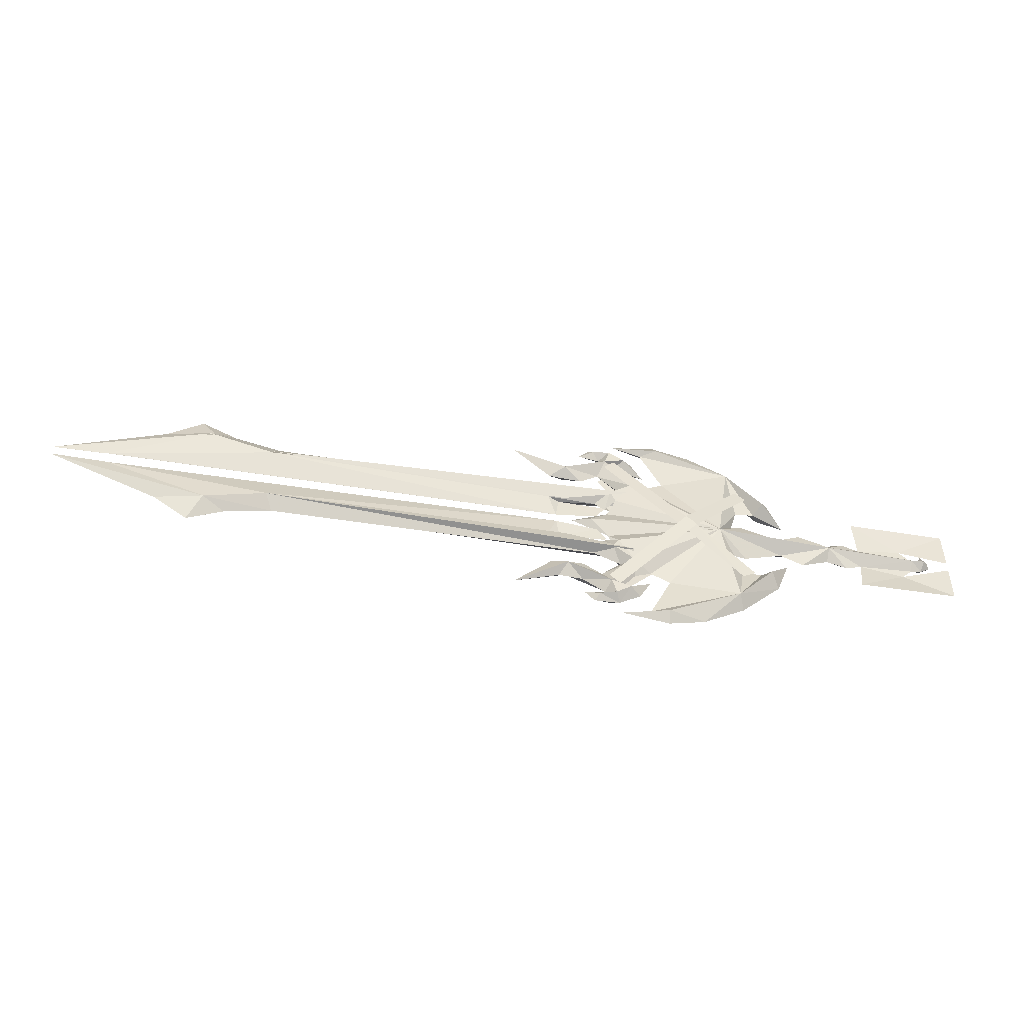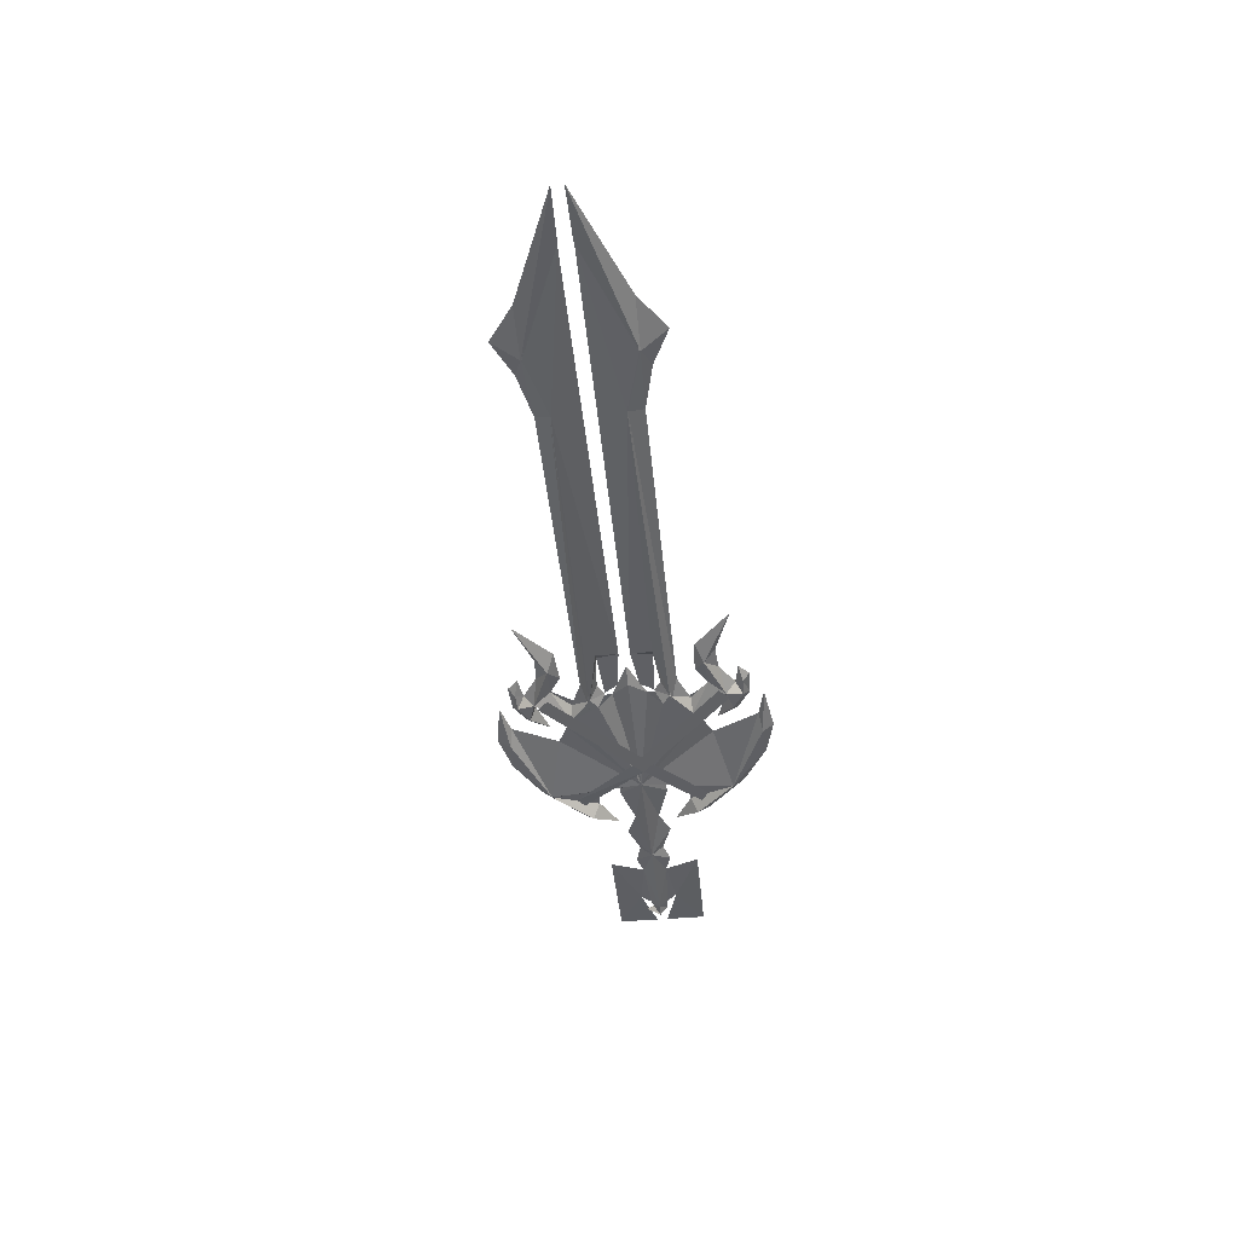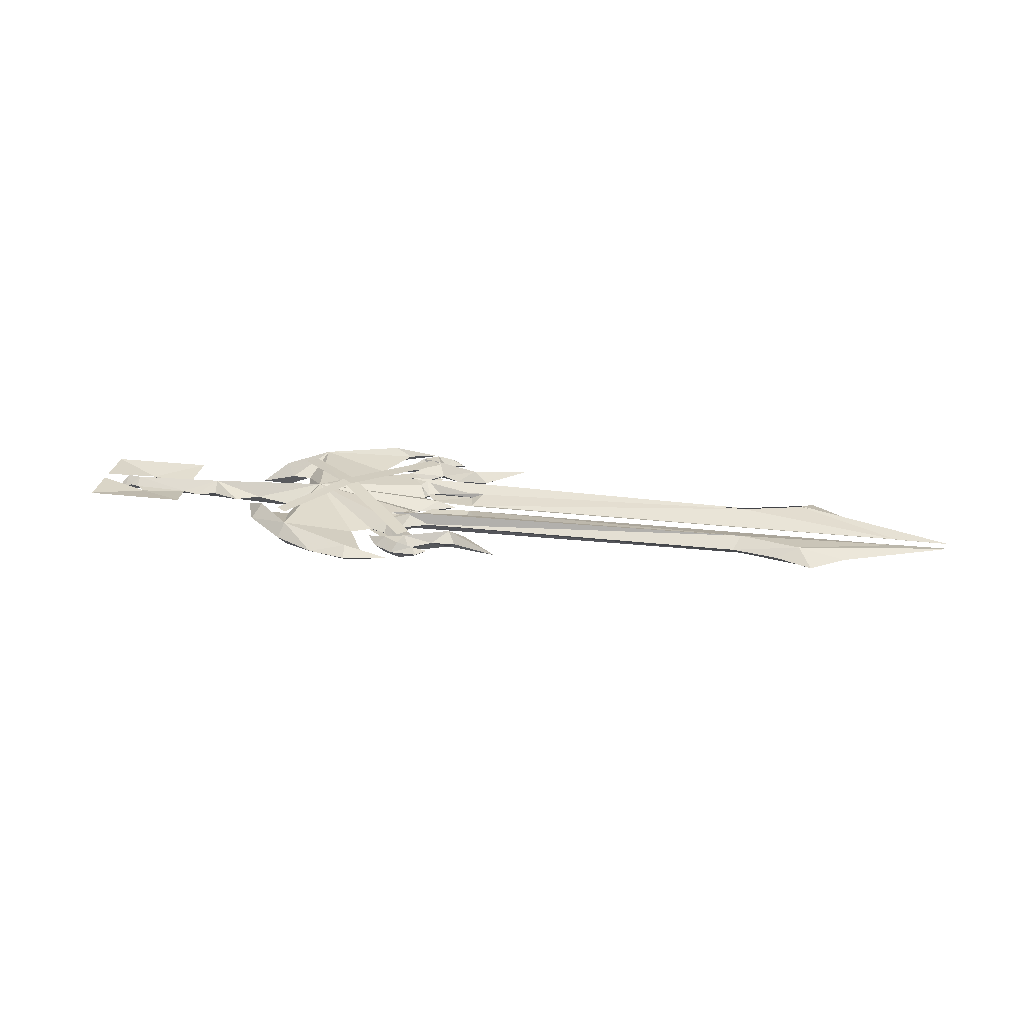
<metadata>
{"format":"obj","ext":"obj","renderer":"f3d","projection":"perspective","resolution":1024,"background":"white","views":[{"elev":-47.9,"azim":169.7,"up":"+Z"},{"elev":-44.3,"azim":95.7,"up":"+Y"},{"elev":27.3,"azim":9.8,"up":"+Y"}]}
</metadata>
<code>
g common_RightHandItem_11050#1
v 57.82 -0.2652 4.646
v 62.56 0.7124 4.741
v 59.08 0.7124 7.008
v 14.21 -0.1241 2.913
v 15.22 -0.1055 3.662
v 12.65 -0.2652 5.754
v 55.67 0.7124 5.425
v 50.83 0.7124 4.274
v 51.5 -0.2652 3.004
v 73.36 0.7124 0.4329
v 68.34 0.6974 0.4329
v 17.89 0.7123 10.51
v 16.35 0.109 10.88
v 15.75 0.7123 10.11
v 20.52 0.7123 8.455
v 18.05 0.7123 8.628
v 19.73 -0.2652 7.307
v 15.96 0.7123 7.478
v 17.87 0.7123 6.303
v 25.28 0.7123 10.16
v 21.32 0.7123 6.529
v 12.65 -0.2652 5.754
v 15.16 -0.2652 9.162
v 13.99 0.7123 9.179
v 13.12 -0.2652 9.754
v 14.73 -0.1241 10.8
v 12 0.7123 10.1
v 10.82 0.7123 8.045
v 13.9 0.7123 5.634
v 12.37 0.7123 7.141
v 14.11 0.7123 11.45
v 9.286 0.7117 13.58
v 9.177 -0.1581 12.26
v 13.99 0.7117 12.81
v 1.489 -0.585 9.041
v 10.93 0.7117 11.96
v 5.291 0.7117 12.63
v 0.9524 0.7117 10.19
v -3.277 0.7117 6.203
v -4.617 0.7117 2.738
v -2.288 -0.6622 5.141
v 12.37 0.7123 7.141
v 10.69 0.7121 6.488
v -1.546 0.7117 4.493
v 0.4608 0.7117 4.307
v 8.636 0.7117 7.47
v 15.05 0.7123 1.465
v 16.95 0.08221 -0.2487
v 18.97 0.7123 -0.2487
v 3.008 -0.9271 -0.2487
v 3.008 -0.9271 -0.2487
v -9.392 -0.3133 -0.2487
v 3.008 -0.9271 -0.2487
v -4.065 0.7117 0.9538
v -9.323 0.7117 0.9538
v -11.4 0.7117 1.552
v -18.9 -0.0564 -0.2491
v -13.15 0.653 0.9533
v -18.87 0.7117 0.6746
v -18.87 0.7117 0.6746
v -13.15 0.653 0.9533
v -17.85 0.653 1.652
v -6.461 0.7117 1.989
v -0.06416 0.7117 2.179
v 0.4608 0.7117 4.307
v 1.149 0.7117 2.017
v -17.85 0.653 1.652
v -12.63 1.25 4.374
v -22.99 1.25 4.312
v -23.02 1.25 0.3177
v -13.15 0.653 0.9533
v 16.86 0.7123 11.54
v 57.82 1.69 4.646
v 59.08 0.7124 7.008
v 62.56 0.7124 4.741
v 13.9 0.7123 5.634
v 17.3 0.7123 4.222
v 14.84 1.773 3.96
v 51.5 1.69 3.004
v 50.83 0.7124 4.274
v 55.67 0.7124 5.425
v 73.36 0.7124 0.4329
v 68.34 0.7273 0.4329
v 17.89 0.7123 10.51
v 15.75 0.7123 10.11
v 16.38 1.281 10.92
v 20.52 0.7123 8.455
v 19.73 1.69 7.307
v 18.05 0.7123 8.628
v 17.87 0.7123 6.303
v 15.96 0.7123 7.478
v 25.28 0.7123 10.16
v 21.32 0.7123 6.529
v 12.47 1.69 5.645
v 13.99 0.7123 9.179
v 15.16 1.69 9.162
v 13.12 1.69 9.754
v 14.68 1.656 10.79
v 12 0.7123 10.1
v 10.82 0.7123 8.045
v 13.9 0.7123 5.634
v 12.37 0.7123 7.141
v 14.11 0.7123 11.45
v 9.177 1.581 12.26
v 1.489 2.008 9.041
v 10.93 0.7117 11.96
v -2.314 2.085 5.114
v -1.546 0.7117 4.493
v 0.4608 0.7117 4.307
v 8.636 0.7117 7.47
v 15.05 0.7123 1.465
v 18.97 0.7123 -0.2487
v 16.95 1.342 -0.2487
v 3.008 2.35 -0.2487
v 14.21 1.549 2.913
v 3.008 2.35 -0.2487
v -9.392 1.737 -0.2487
v -4.065 0.7117 0.9538
v 3.008 2.35 -0.2487
v -11.4 0.7117 1.552
v -9.323 0.7117 0.9538
v -18.9 1.48 -0.2491
v -13.15 0.6911 0.9533
v -17.85 0.688 1.652
v -6.461 0.7117 1.989
v -0.06416 0.7117 2.179
v 1.149 0.7117 2.017
v 16.86 0.7123 11.54
v 10.69 0.7121 6.488
v 12.37 0.7123 7.141
v 12.47 1.69 5.645
v 0.4608 0.7117 4.307
v 14.84 1.773 3.96
v 13.9 0.7123 5.634
v 15.29 0.7125 2.159
v 16.45 0.7127 2.863
v 17.3 0.7123 4.222
v 15.22 -0.1055 3.662
v 13.9 0.7123 5.634
v 13.9 0.7123 5.634
v 21.32 0.1369 2.491
v 20.71 0.7239 0.3079
v 21.58 1.233 2.504
v 20.71 0.7291 0.3079
v 20.37 0.6827 2.484
v 14.21 1.549 2.913
v 14.21 -0.1241 2.913
v 15.29 0.7122 2.159
v 16.45 0.7127 2.862
v 20.37 0.6827 2.484
v 20.37 0.6827 2.484
v 15.33 0.7436 2.193
v 16.35 0.7348 0.8266
v 20.71 0.7239 0.3079
v 57.82 -0.2652 -5.144
v 59.08 0.7123 -7.506
v 62.56 0.7124 -5.239
v 14.21 -0.2248 -3.41
v 12.65 -0.2652 -6.252
v 15.22 -0.1055 -4.16
v 51.5 -0.2652 -3.501
v 50.83 0.7123 -4.772
v 55.67 0.7123 -5.923
v 73.36 0.7124 -0.9303
v 68.34 0.6974 -0.9303
v 17.89 0.7123 -11
v 15.75 0.7123 -10.61
v 16.35 0.109 -11.38
v 20.52 0.7123 -8.952
v 19.73 -0.2652 -7.805
v 18.05 0.7123 -9.126
v 17.87 0.7123 -6.8
v 15.96 0.7123 -7.975
v 25.28 0.7123 -10.66
v 21.32 0.7123 -7.027
v 12.65 -0.2652 -6.252
v 13.99 0.7123 -9.677
v 15.16 -0.2652 -9.659
v 13.12 -0.2652 -10.25
v 14.73 -0.1241 -11.29
v 12 0.7123 -10.6
v 10.82 0.7123 -8.542
v 13.9 0.7123 -6.131
v 12.37 0.7123 -7.639
v 14.24 0.7123 -11.96
v 9.103 0.7117 -14.03
v 13.99 0.7117 -13.3
v 9.138 -0.1581 -12.92
v 1.489 -0.585 -9.538
v 10.93 0.7117 -12.6
v 0.9524 0.7117 -10.69
v 5.291 0.7117 -13.13
v -3.277 0.7117 -6.7
v -2.281 -0.6663 -5.646
v 10.69 0.7121 -6.985
v 12.37 0.7123 -7.639
v -1.546 0.7117 -4.99
v 0.4608 0.7117 -4.804
v 8.636 0.7117 -7.968
v 15.05 0.7123 -1.962
v -4.065 0.7117 -1.451
v -11.4 0.7117 -2.049
v -9.323 0.7117 -1.451
v -18.87 0.7117 -1.173
v -13.15 0.653 -1.451
v -18.87 0.7117 -1.173
v -17.85 0.6562 -2.15
v -13.15 0.653 -1.451
v -6.461 0.7117 -2.486
v -0.06417 0.7117 -2.676
v 1.149 0.7117 -2.515
v 0.4608 0.7117 -4.804
v -17.85 0.6562 -2.15
v -22.99 1.25 -4.809
v -12.63 1.25 -4.872
v -23.02 1.25 -0.8151
v -13.15 0.653 -1.451
v 16.86 0.7123 -12.04
v 57.82 1.69 -5.144
v 62.56 0.7124 -5.239
v 59.08 0.7123 -7.506
v 13.9 0.7123 -6.131
v 14.84 1.773 -4.457
v 17.3 0.7123 -4.719
v 55.67 0.7123 -5.923
v 50.83 0.7123 -4.772
v 51.5 1.69 -3.501
v 73.36 0.7124 -0.9303
v 68.34 0.7273 -0.9303
v 17.89 0.7123 -11
v 16.38 1.281 -11.42
v 15.75 0.7123 -10.61
v 20.52 0.7123 -8.952
v 18.05 0.7123 -9.126
v 19.73 1.69 -7.805
v 15.96 0.7123 -7.975
v 17.87 0.7123 -6.8
v 25.28 0.7123 -10.66
v 21.32 0.7123 -7.027
v 12.47 1.69 -6.142
v 15.16 1.69 -9.659
v 13.99 0.7123 -9.677
v 13.12 1.69 -10.25
v 14.68 1.656 -11.29
v 12 0.7123 -10.6
v 10.82 0.7123 -8.542
v 13.9 0.7123 -6.131
v 12.37 0.7123 -7.639
v 14.24 0.7123 -11.96
v 9.138 1.581 -12.92
v 1.489 2.008 -9.538
v 10.93 0.7117 -12.6
v -4.617 0.7117 -3.235
v -2.339 2.07 -5.586
v -1.546 0.7117 -4.99
v 0.4608 0.7117 -4.804
v 8.636 0.7117 -7.968
v 15.05 0.7123 -1.962
v 14.21 1.65 -3.41
v -4.065 0.7117 -1.451
v -9.323 0.7117 -1.451
v -11.4 0.7117 -2.049
v -13.15 0.6625 -1.451
v -17.85 0.6633 -2.15
v -6.461 0.7117 -2.486
v -0.06417 0.7117 -2.676
v 1.149 0.7117 -2.515
v 16.86 0.7123 -12.04
v 10.69 0.7121 -6.985
v 12.47 1.69 -6.142
v 12.37 0.7123 -7.639
v 0.4608 0.7117 -4.804
v 14.84 1.773 -4.457
v 13.9 0.7123 -6.131
v 15.29 0.7131 -2.656
v 16.45 0.7127 -3.36
v 17.3 0.7123 -4.719
v 15.22 -0.1055 -4.16
v 13.9 0.7123 -6.131
v 13.9 0.7123 -6.131
v 21.32 0.1369 -2.989
v 20.71 0.7239 -0.8053
v 20.71 0.8209 -0.8053
v 21.58 1.233 -3.002
v 20.37 0.7262 -2.98
v 14.21 1.65 -3.41
v 15.29 0.7116 -2.656
v 14.21 -0.2248 -3.41
v 16.45 0.7127 -3.36
v 20.37 0.7259 -2.982
v 20.37 0.7259 -2.982
v 16.35 0.6736 -1.324
v 15.33 0.7436 -2.69
v -18.9 -0.0564 -0.2491
v -18.87 0.7117 0.6746
v -19.83 0.7117 0.3939
v -20.21 -0.1792 -0.2582
v -20.99 0.7117 0.3334
v -20.98 0.7117 -0.4562
v -20.01 0.7117 -1.022
v -18.87 0.7117 -1.173
v -20.26 0.7117 1.205
v -18.9 1.48 -0.2491
v -20.21 1.603 -0.2582
v -19.83 0.7117 0.3939
v -18.87 0.7117 0.6746
v -20.98 0.7117 -0.4562
v -20.99 0.7117 0.3334
v -18.87 0.7117 -1.173
v -20.01 0.7117 -1.022
v -20.26 0.7117 1.205
v 1.105 -0.851 6.516
v -0.1906 -0.5578 5.838
v 5.776 -1.61 -0.7371
v 6.869 -1.61 0.2995
v 14.54 -0.2727 -9.992
v 15.63 -0.2727 -8.955
v 6.857 -1.61 0.2994
v 5.764 -1.61 -0.7373
v 0.9229 -0.7703 -6.939
v 6.929 -1.344 -1.443
v 5.836 -1.344 -0.4064
v -0.2758 -0.7703 -6.189
v 14.6 -0.2979 8.848
v 5.824 -1.344 -0.4062
v 6.918 -1.344 -1.443
v 15.69 -0.2979 7.811
v 0.7014 1.972 6.387
v 6.869 3.033 0.2995
v 5.776 3.033 -0.7371
v -0.3958 1.972 5.476
v 14.29 1.697 -10.01
v 5.764 3.033 -0.7373
v 6.857 3.033 0.2994
v 15.38 1.697 -8.972
v 1.018 2.194 -7.048
v -0.3551 2.194 -6.337
v 5.836 2.768 -0.4064
v 6.929 2.768 -1.443
v 14.26 1.723 9.15
v 15.36 1.723 8.113
v 6.918 2.768 -1.443
v 5.824 2.768 -0.4062
v -17.85 0.688 1.652
v -22.99 1.288 4.312
v -12.63 1.288 4.374
v -23.02 1.288 0.3177
v -13.15 0.6911 0.9533
v -17.85 0.6633 -2.15
v -12.63 1.288 -4.872
v -22.99 1.288 -4.809
v -23.02 1.288 -0.8151
v -13.15 0.6625 -1.451
v 20.37 0.6827 2.484
v 20.71 0.7291 0.3079
v 16.35 0.7986 0.8266
v 15.33 0.8075 2.193
v 20.37 0.7262 -2.98
v 15.33 0.8993 -2.69
v 16.35 0.8518 -1.324
v 20.71 0.8209 -0.8053
v 20.71 0.7239 -0.8053
f 1 2 3
f 4 5 6
f 1 7 8
f 8 9 1
f 10 2 1
f 1 11 10
f 1 3 7
f 11 1 9
f 12 13 14
f 15 16 17
f 17 18 19
f 20 17 21
f 19 21 17
f 15 17 20
f 22 23 24
f 23 16 14
f 23 18 17
f 25 24 23
f 25 23 26
f 27 28 25
f 25 28 24
f 26 14 13
f 22 29 18
f 24 30 22
f 22 18 23
f 23 14 26
f 31 27 25
f 23 17 16
f 32 33 34
f 35 36 33
f 35 37 38
f 38 39 35
f 39 40 41
f 37 33 32
f 6 42 43
f 41 40 44
f 45 35 44
f 35 46 36
f 47 48 49
f 47 50 48
f 4 50 47
f 6 50 4
f 45 51 35
f 52 53 54
f 52 55 56
f 57 58 59
f 60 61 62
f 52 54 63
f 57 52 58
f 53 64 54
f 53 65 66
f 52 63 55
f 52 56 58
f 67 68 69
f 70 67 69
f 67 71 68
f 33 37 35
f 33 36 34
f 12 72 13
f 13 72 31
f 31 26 13
f 26 31 25
f 73 74 75
f 76 77 78
f 73 79 80
f 80 81 73
f 82 83 73
f 73 75 82
f 73 81 74
f 83 79 73
f 84 85 86
f 87 88 89
f 88 90 91
f 92 93 88
f 90 88 93
f 87 92 88
f 94 95 96
f 96 85 89
f 96 88 91
f 97 96 95
f 97 98 96
f 99 97 100
f 97 95 100
f 98 86 85
f 94 91 101
f 95 94 102
f 94 96 91
f 96 98 85
f 103 97 99
f 96 89 88
f 32 34 104
f 105 104 106
f 105 38 37
f 38 105 39
f 39 105 107
f 37 32 104
f 105 108 107
f 109 108 105
f 105 106 110
f 111 112 113
f 111 113 114
f 115 111 114
f 109 105 116
f 117 118 119
f 117 120 121
f 122 60 123
f 60 124 123
f 117 125 118
f 122 123 117
f 119 118 126
f 119 126 127
f 117 121 125
f 117 123 120
f 104 105 37
f 104 34 106
f 84 86 128
f 86 98 103
f 103 128 86
f 98 97 103
f 129 130 131
f 114 105 110
f 66 64 53
f 127 132 119
f 6 43 50
f 46 35 50
f 43 46 50
f 131 115 114
f 129 131 114
f 110 129 114
f 133 131 134
f 135 78 136
f 77 80 79
f 79 78 77
f 133 115 131
f 9 8 137
f 137 138 9
f 138 137 139
f 5 140 6
f 9 138 141
f 142 9 141
f 142 11 9
f 78 79 143
f 144 145 143
f 79 83 144
f 135 146 78
f 138 147 148
f 138 148 149
f 141 150 142
f 143 79 144
f 143 145 136
f 136 78 143
f 151 152 153
f 153 154 151
f 155 156 157
f 158 159 160
f 155 161 162
f 162 163 155
f 164 165 155
f 155 157 164
f 155 163 156
f 165 161 155
f 166 167 168
f 169 170 171
f 170 172 173
f 174 175 170
f 172 170 175
f 169 174 170
f 176 177 178
f 178 167 171
f 178 170 173
f 179 178 177
f 179 180 178
f 181 179 182
f 179 177 182
f 180 168 167
f 176 173 183
f 177 176 184
f 176 178 173
f 178 180 167
f 185 179 181
f 178 171 170
f 186 187 188
f 189 188 190
f 189 191 192
f 191 189 193
f 193 189 194
f 192 186 188
f 159 195 196
f 189 197 194
f 198 197 189
f 189 190 199
f 200 49 48
f 200 48 50
f 158 200 50
f 159 158 50
f 198 189 51
f 52 201 53
f 52 202 203
f 57 204 205
f 206 207 208
f 52 209 201
f 57 205 52
f 53 201 210
f 53 211 212
f 52 203 209
f 52 205 202
f 213 214 215
f 216 214 213
f 213 215 217
f 188 189 192
f 188 187 190
f 166 168 218
f 168 180 185
f 185 218 168
f 180 179 185
f 219 220 221
f 222 223 224
f 219 225 226
f 226 227 219
f 228 220 219
f 219 229 228
f 227 226 224
f 224 223 227
f 219 221 225
f 229 219 227
f 230 231 232
f 233 234 235
f 235 236 237
f 238 235 239
f 237 239 235
f 233 235 238
f 240 241 242
f 241 234 232
f 241 236 235
f 243 242 241
f 243 241 244
f 245 246 243
f 243 246 242
f 244 232 231
f 240 247 236
f 242 248 240
f 240 236 241
f 241 232 244
f 249 245 243
f 241 235 234
f 186 250 187
f 251 252 250
f 251 192 191
f 191 193 251
f 193 253 254
f 192 250 186
f 254 253 255
f 256 251 255
f 251 257 252
f 258 113 112
f 258 114 113
f 259 114 258
f 256 116 251
f 117 119 260
f 117 261 262
f 122 263 206
f 206 263 264
f 117 260 265
f 122 117 263
f 119 266 260
f 119 267 266
f 117 265 261
f 117 262 263
f 250 192 251
f 250 252 187
f 230 268 231
f 231 268 249
f 249 244 231
f 244 249 243
f 269 270 271
f 114 257 251
f 211 53 210
f 267 119 272
f 159 50 195
f 199 50 189
f 195 50 199
f 270 114 259
f 269 114 270
f 257 114 269
f 273 274 270
f 275 276 223
f 273 270 259
f 277 162 161
f 161 278 277
f 278 279 277
f 160 159 280
f 161 281 278
f 282 281 161
f 282 161 165
f 283 284 285
f 227 283 229
f 275 223 286
f 278 287 288
f 278 289 287
f 281 282 290
f 284 283 227
f 284 223 276
f 276 285 284
f 291 292 293
f 294 295 296
f 296 297 294
f 297 298 299
f 294 297 300
f 300 301 294
f 297 299 300
f 297 296 302
f 297 302 298
f 303 304 305
f 305 306 303
f 304 307 308
f 303 309 310
f 310 304 303
f 304 310 307
f 304 311 305
f 304 308 311
f 312 313 314
f 314 315 312
f 316 317 318
f 318 319 316
f 320 321 322
f 322 323 320
f 324 325 326
f 326 327 324
f 328 329 330
f 330 331 328
f 332 333 334
f 334 335 332
f 336 337 338
f 338 339 336
f 340 341 342
f 342 343 340
f 44 35 41
f 41 35 39
f 108 40 107
f 107 40 39
f 255 251 254
f 254 251 193
f 197 253 194
f 194 253 193
f 138 149 150
f 150 141 138
f 290 289 278
f 278 281 290
f 284 227 223
f 344 345 346
f 347 345 344
f 344 346 348
f 349 350 351
f 352 349 351
f 349 353 350
f 354 355 356
f 356 357 354
f 358 359 360
f 360 361 358
f 291 362 292
g liuguang#2
v 57.87 -0.3417 4.747
v 62.82 0.7115 4.786
v 59.24 0.7115 7.297
v 55.56 0.7115 5.588
v 50.8 0.7115 4.531
v 51.53 -0.3417 3.104
v 74.02 0.7115 0.3008
v 68.57 0.6954 0.3915
v 57.87 1.765 4.747
v 59.24 0.7115 7.297
v 62.82 0.7115 4.786
v 11.66 0.7115 6.216
v 15.32 0.7115 4.471
v 12.67 1.854 4.177
v 51.53 1.765 3.104
v 50.8 0.7115 4.531
v 55.56 0.7115 5.588
v 74.02 0.7115 0.3008
v 68.57 0.7276 0.3915
v 15.32 0.7115 4.471
v 13.09 -0.1696 3.843
v 19.93 1.272 2.543
v 57.87 -0.342 -5.244
v 59.24 0.7112 -7.793
v 62.82 0.7112 -5.282
v 51.53 -0.342 -3.6
v 50.8 0.7112 -5.027
v 55.56 0.7112 -6.084
v 74.02 0.7112 -0.797
v 68.57 0.6951 -0.8877
v 57.87 1.764 -5.244
v 62.82 0.7112 -5.282
v 59.24 0.7112 -7.793
v 11.66 0.7112 -6.712
v 12.67 1.854 -4.674
v 15.32 0.7112 -4.968
v 55.56 0.7112 -6.084
v 50.8 0.7112 -5.027
v 51.53 1.764 -3.6
v 74.02 0.7112 -0.797
v 68.57 0.7274 -0.8877
v 15.32 0.7112 -4.968
v 13.09 -0.1699 -4.34
v 19.93 1.272 -3.039
f 363 364 365
f 363 366 367
f 367 368 363
f 369 364 363
f 363 370 369
f 363 365 366
f 371 372 373
f 374 375 376
f 371 377 378
f 378 379 371
f 380 381 371
f 371 373 380
f 371 379 372
f 375 378 377
f 377 376 375
f 368 367 382
f 382 383 368
f 376 377 384
f 385 386 387
f 385 388 389
f 389 390 385
f 391 392 385
f 385 387 391
f 385 390 386
f 393 394 395
f 396 397 398
f 393 399 400
f 400 401 393
f 402 394 393
f 393 403 402
f 401 400 398
f 398 397 401
f 393 395 399
f 404 389 388
f 388 405 404
f 406 401 397

</code>
